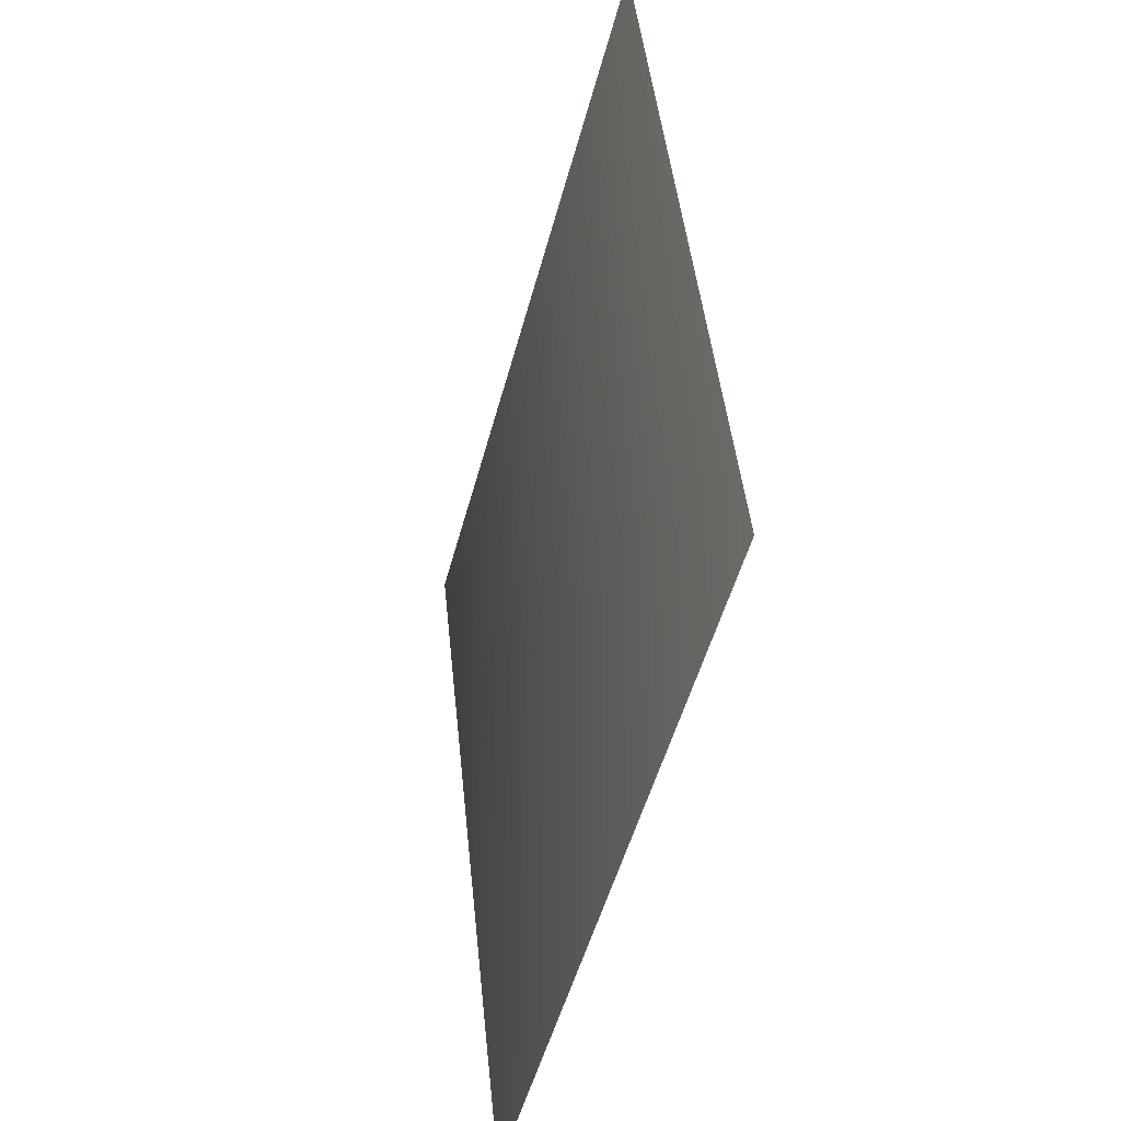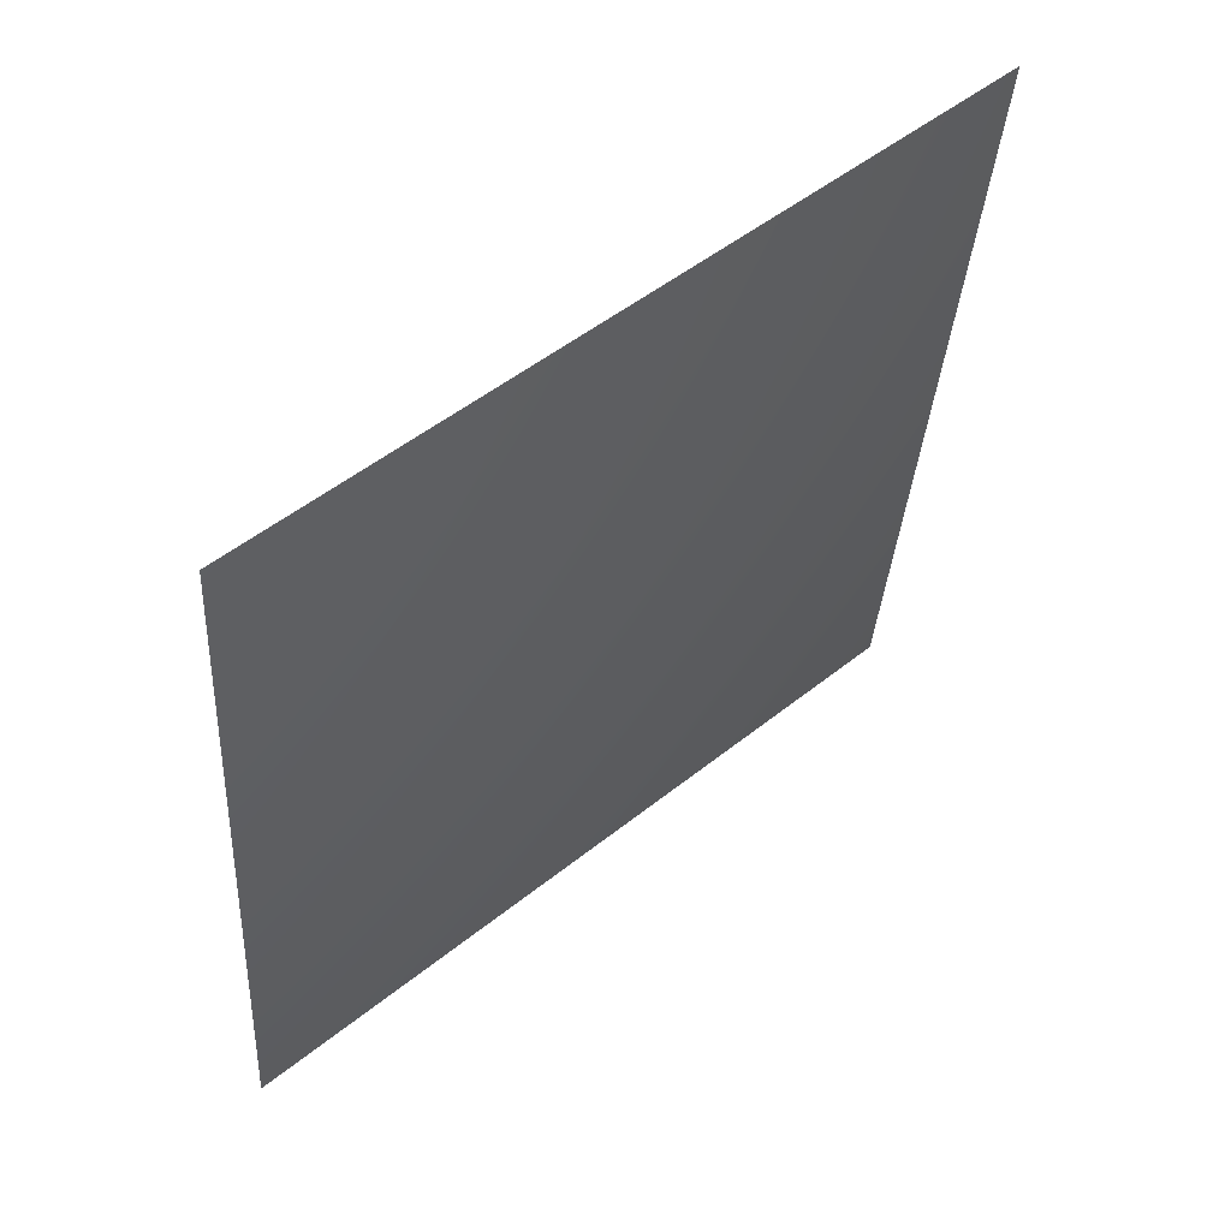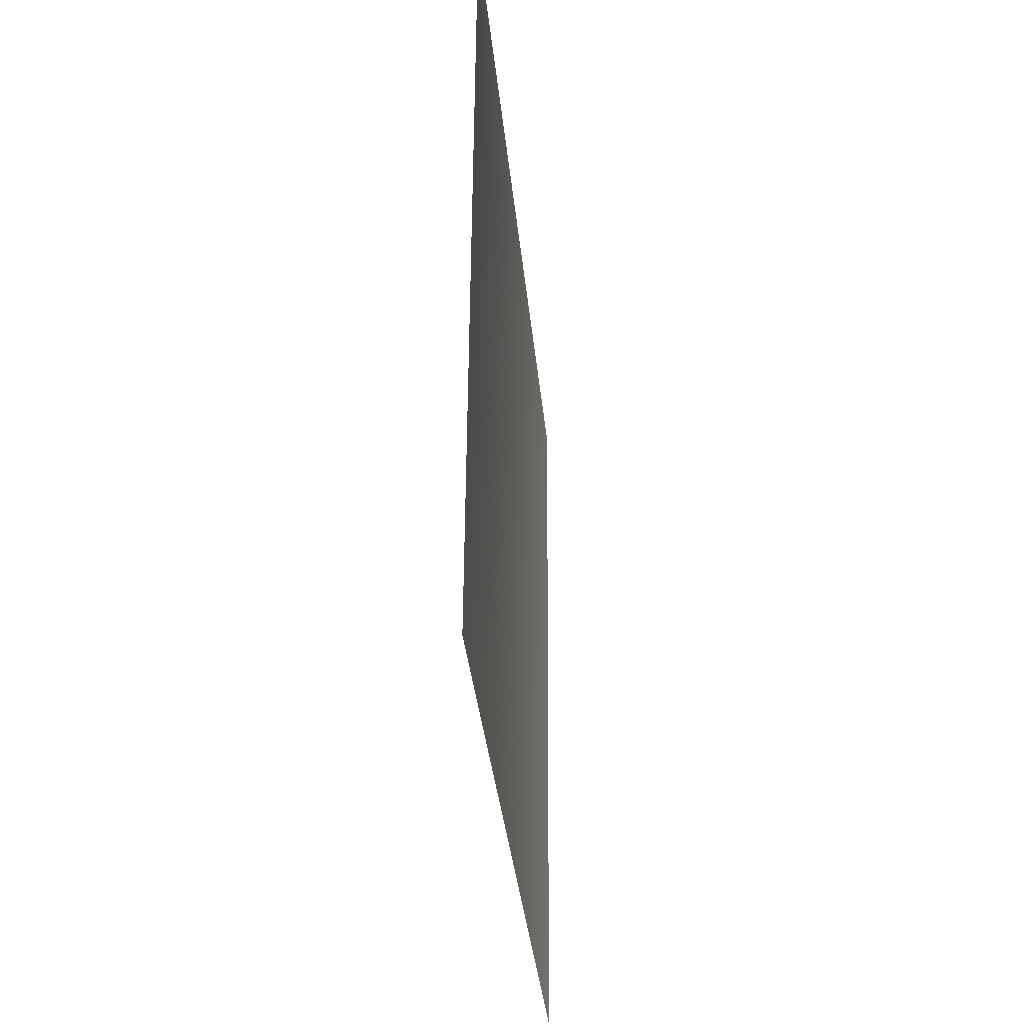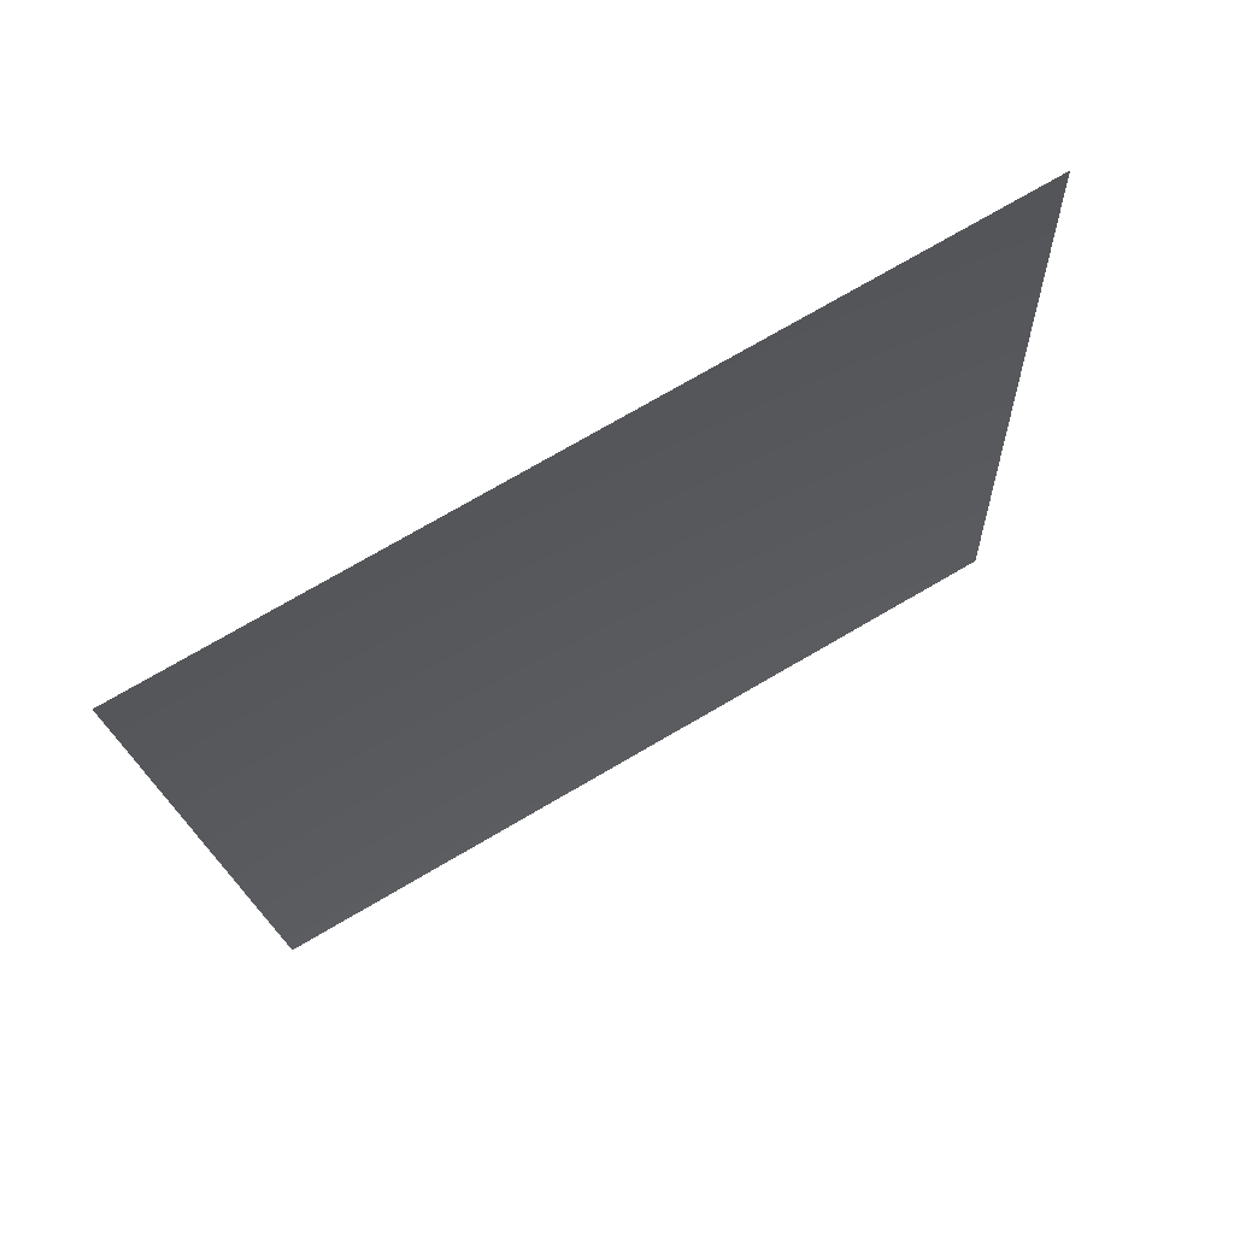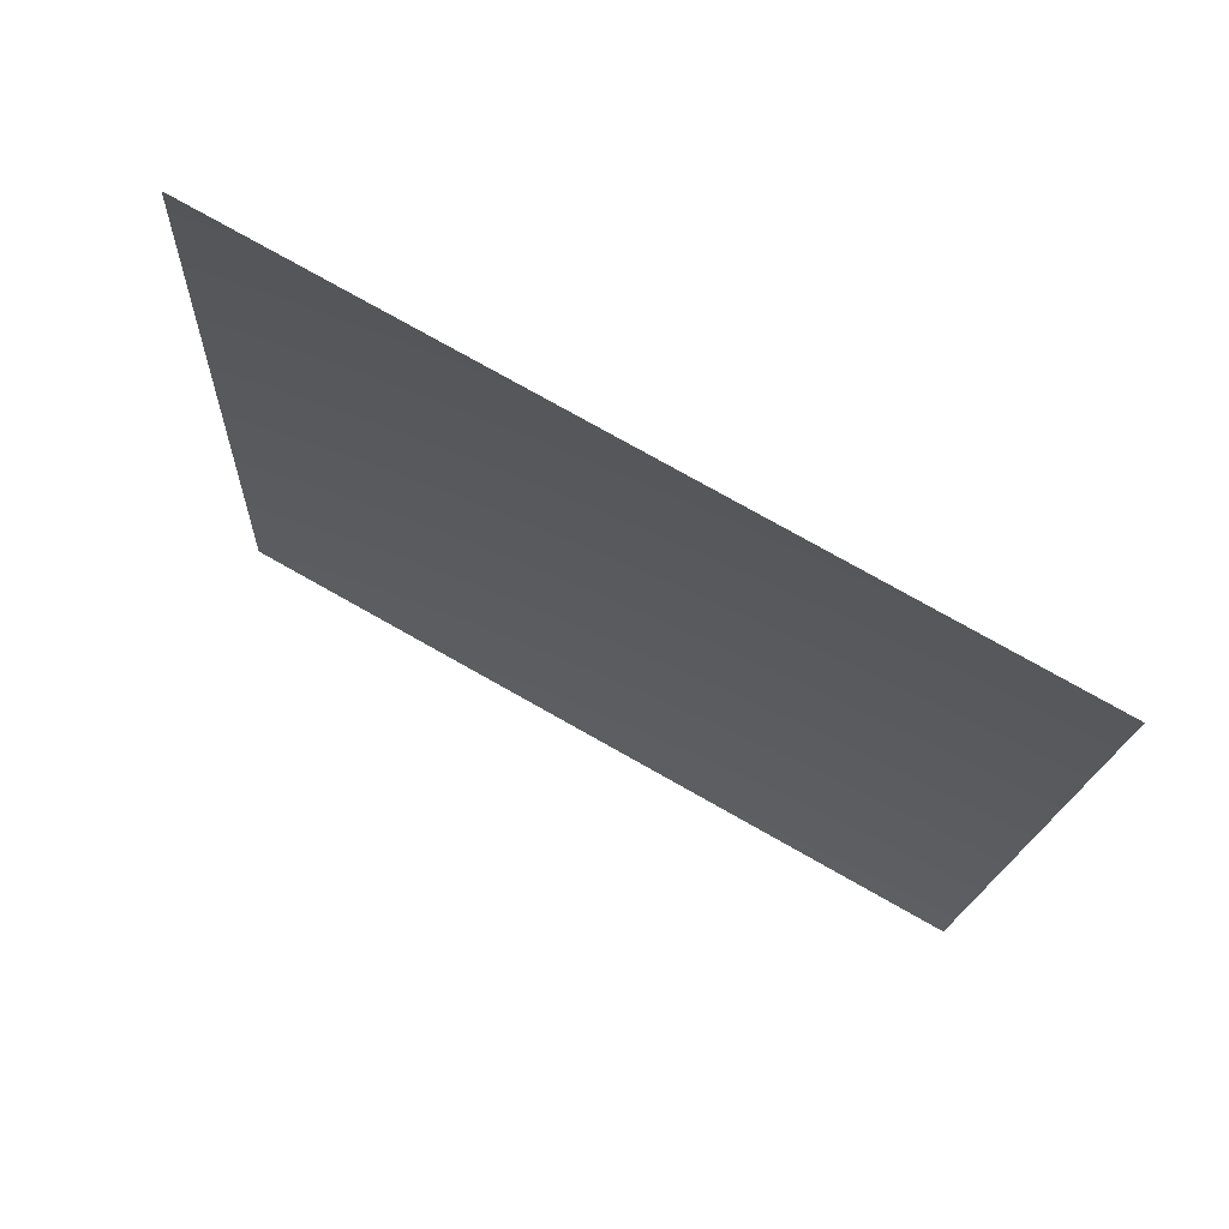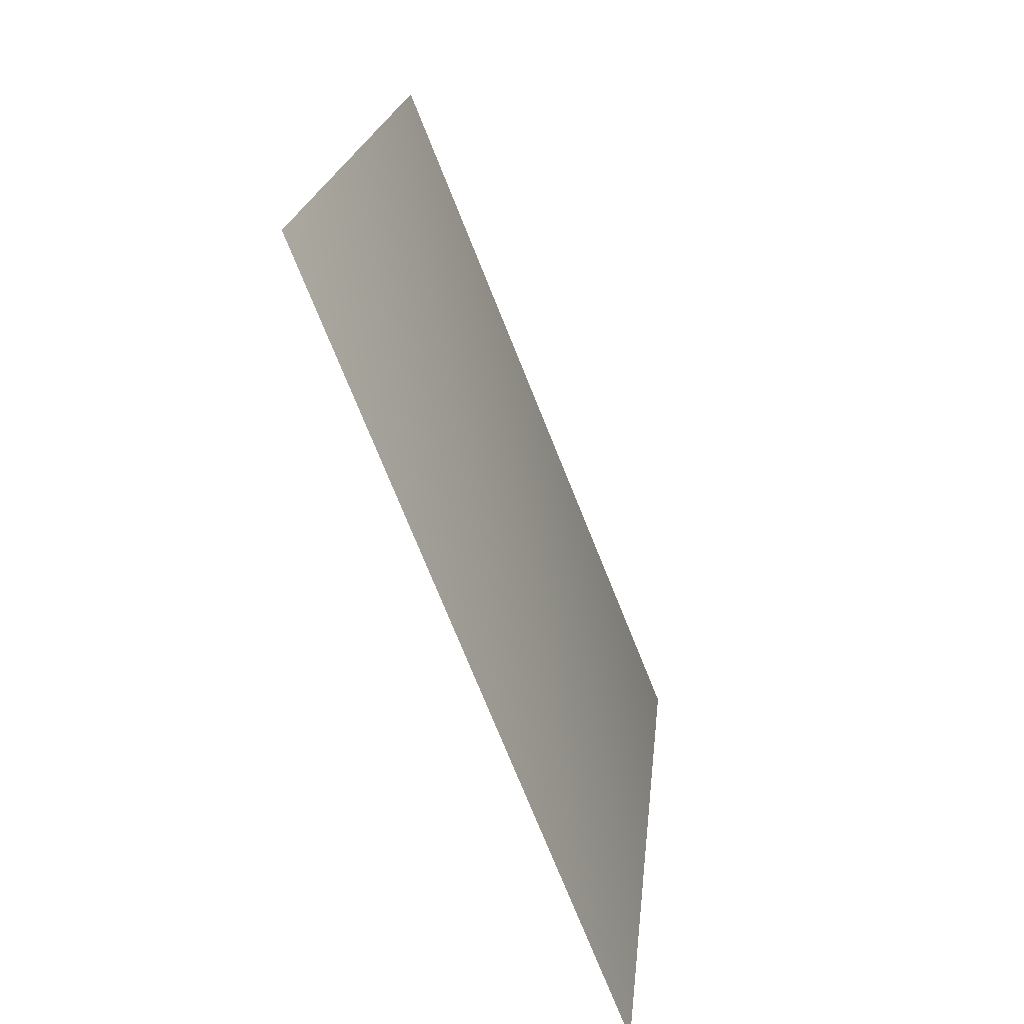
<metadata>
{"format":"obj","ext":"obj","renderer":"f3d","projection":"perspective","resolution":1024,"background":"white","views":[{"elev":-49.2,"azim":-166.3,"up":"+Y"},{"elev":50.1,"azim":76.6,"up":"+Y"},{"elev":54.8,"azim":-151.5,"up":"+Y"},{"elev":75.5,"azim":-92.0,"up":"+Y"},{"elev":77.4,"azim":-32.5,"up":"+Y"},{"elev":-74.1,"azim":50.0,"up":"+Y"}]}
</metadata>
<code>
v 6681 -1598 -4464
v 7423 -1598 -3075
v 7568 2.728e-12 -3135
v 6811 2.728e-12 -4551
f 1 2 3
f 1 3 4

</code>
